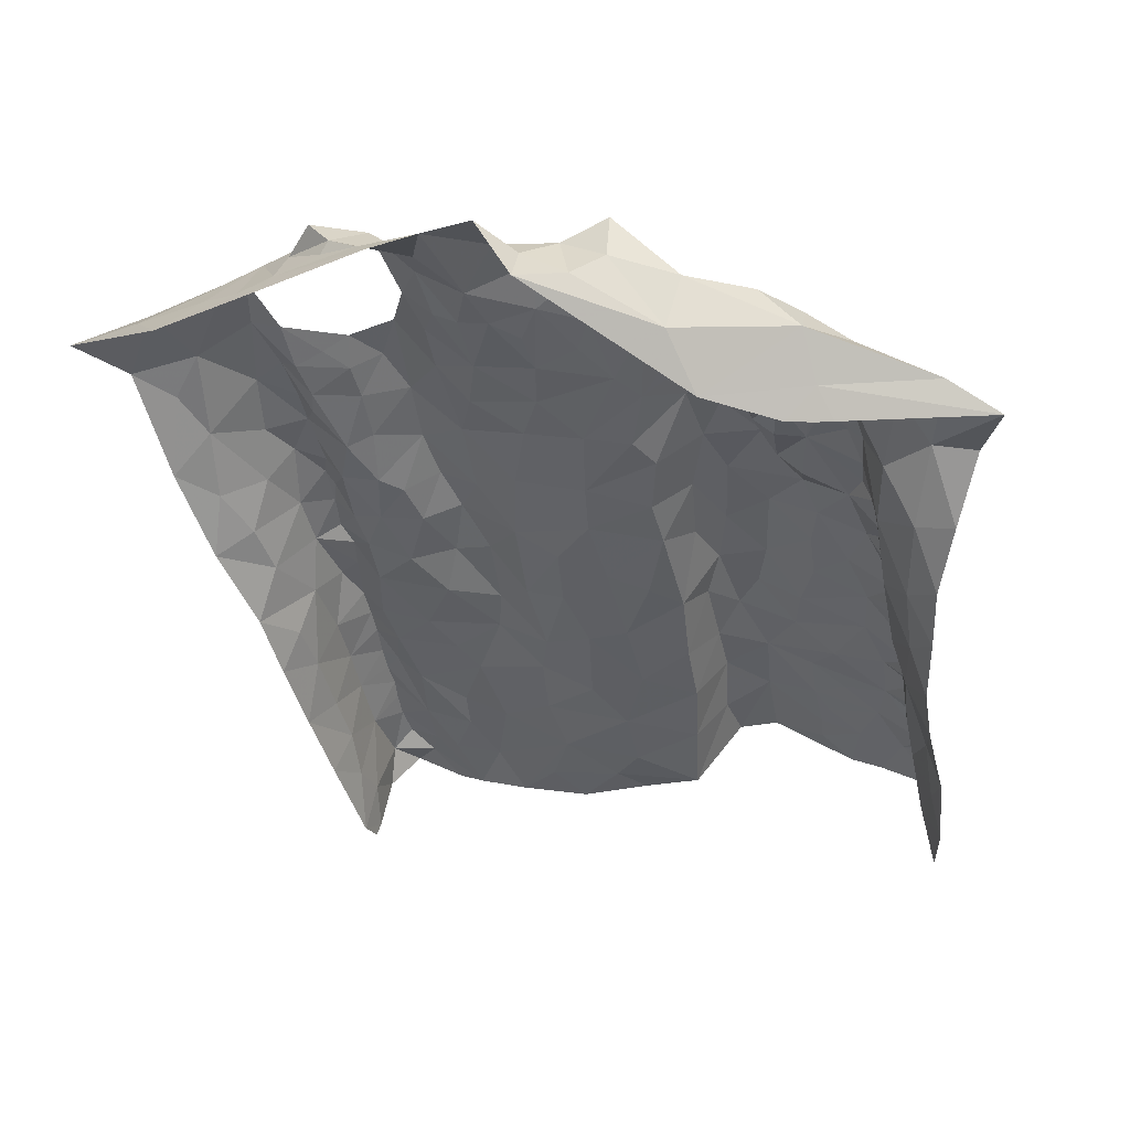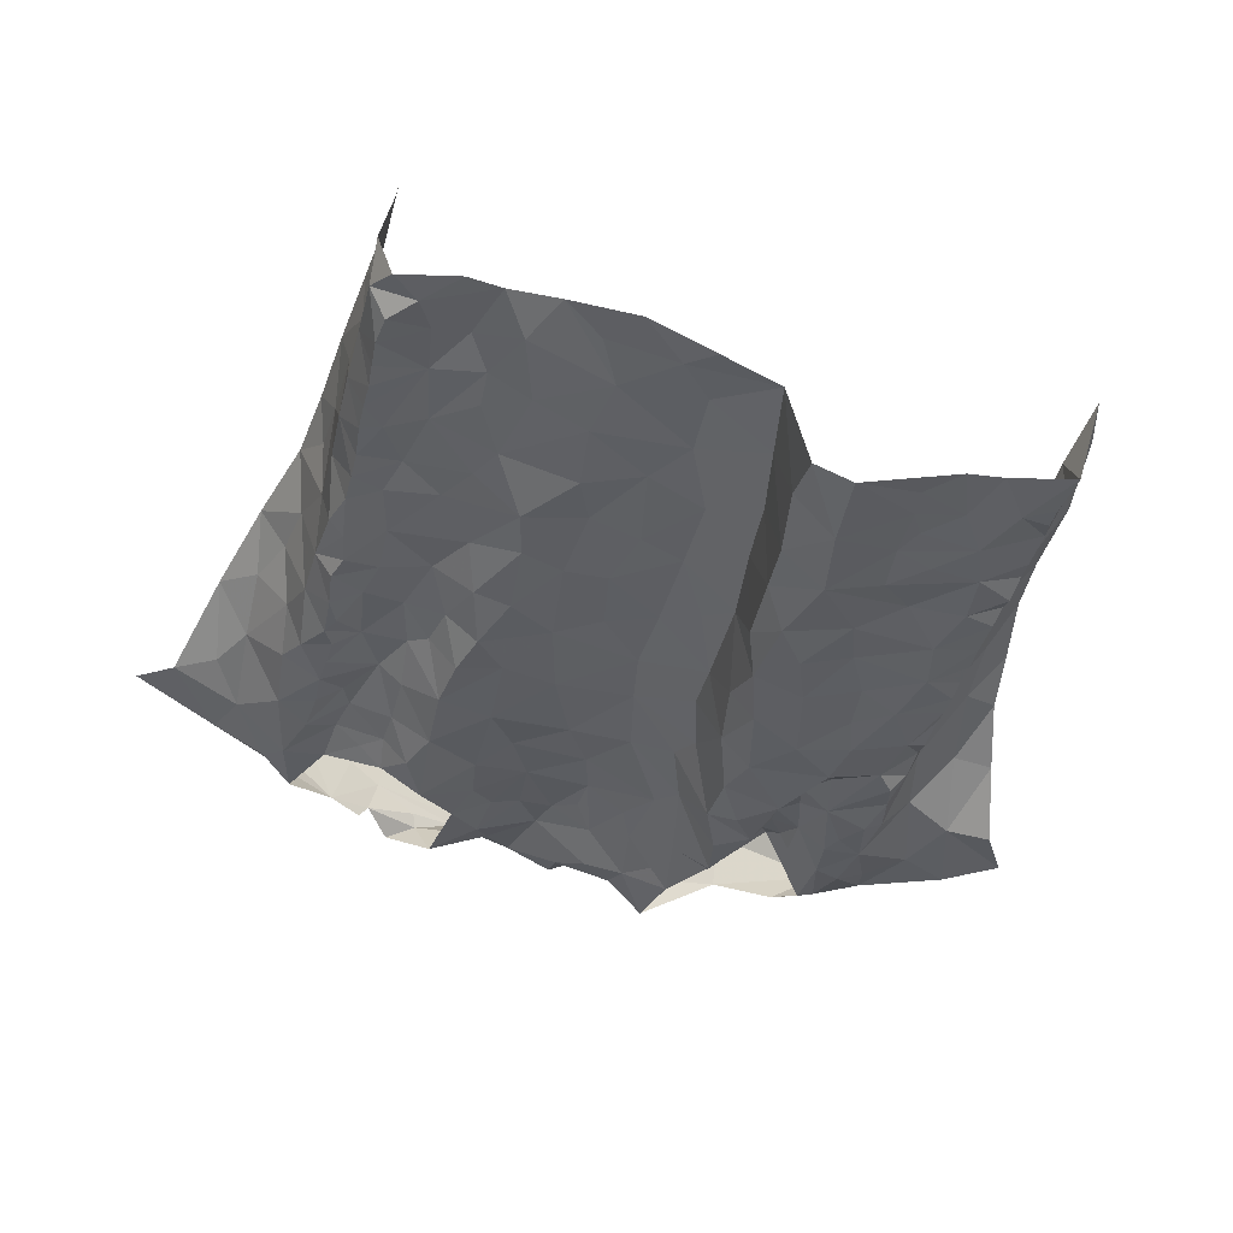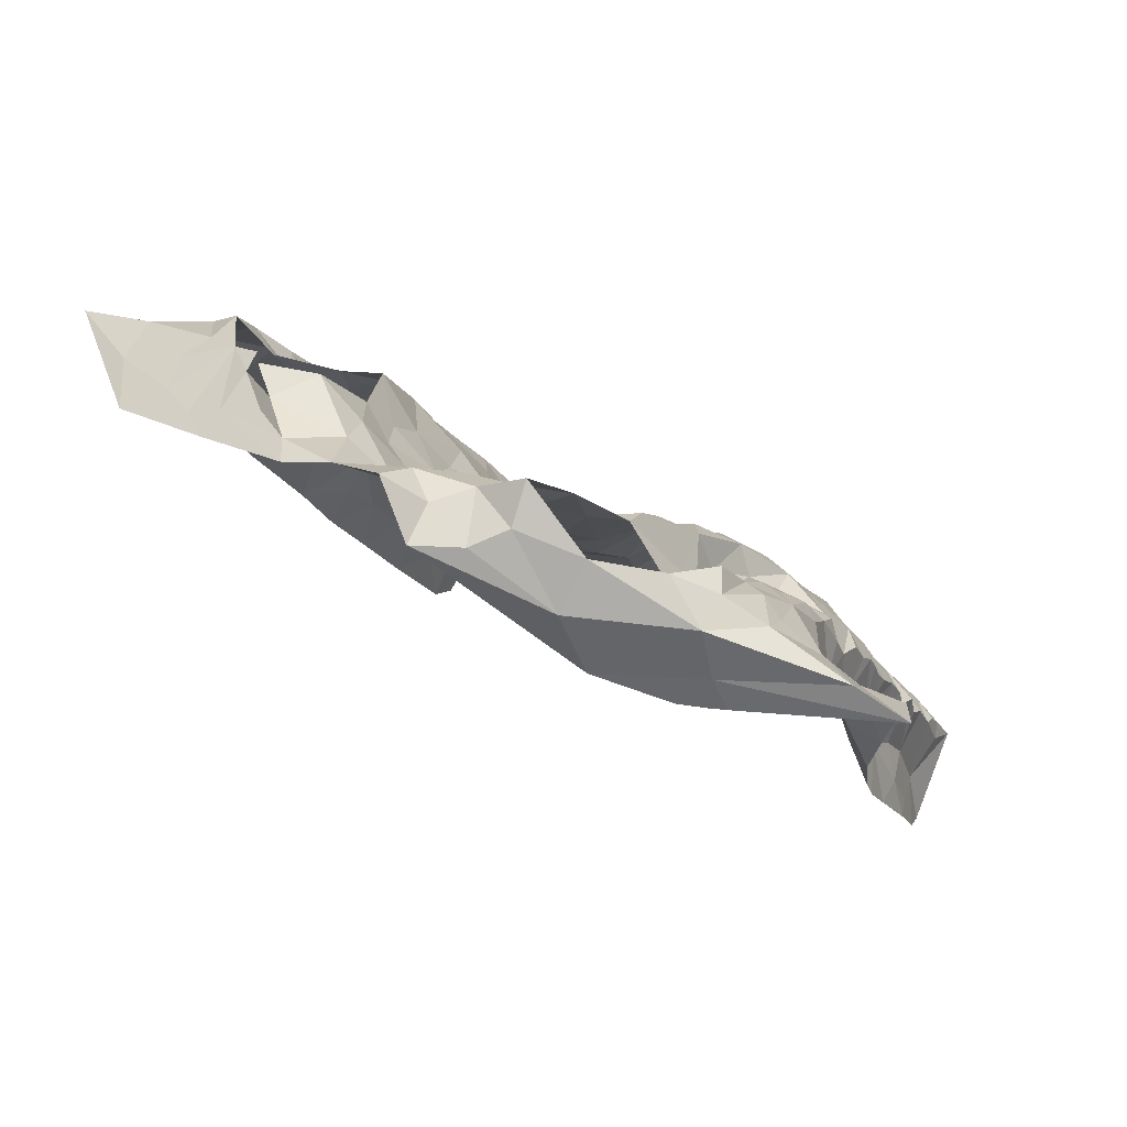
<metadata>
{"format":"obj","ext":"obj","renderer":"f3d","projection":"perspective","resolution":1024,"background":"white","views":[{"elev":14.5,"azim":-160.7,"up":"+Z"},{"elev":-73.8,"azim":166.6,"up":"+Y"},{"elev":48.4,"azim":-144.0,"up":"+Z"}]}
</metadata>
<code>
v -0.5732 0.2989 -1.428
v -0.5661 0.3173 -1.393
v -0.5676 0.3454 -1.363
v -0.5642 0.3607 -1.332
v -0.5645 0.3779 -1.315
v -0.5585 0.4074 -1.258
v -0.5584 0.437 -1.253
v -0.5461 0.4973 -1.106
v -0.5372 0.5525 -1.021
v -0.6402 0.613 -1.063
v -0.6149 0.5745 -1.189
v -0.5879 0.3786 -1.484
v -0.6029 0.5061 -1.302
v -0.6892 0.6658 -0.9431
v -0.5024 0.6432 -0.9053
v -0.527 0.6522 -0.8974
v -0.6012 0.4194 -1.44
v -0.6215 0.5957 -1.132
v -0.6006 0.6098 -1.066
v -0.5431 0.581 -0.9903
v -0.5726 0.3286 -1.405
v -0.5532 0.6637 -0.9042
v -0.6082 0.4642 -1.368
v -0.5897 0.4562 -1.329
v -0.6039 0.538 -1.252
v -0.5576 0.5348 -1.142
v -0.6599 0.6166 -0.9871
v -0.6172 0.6258 -0.9833
v -0.6387 0.6835 -0.9104
v -0.5349 0.613 -0.9426
v -0.5713 0.3765 -1.423
v -0.5911 0.4263 -1.392
v -0.5639 0.43 -1.313
v -0.5649 0.3986 -1.36
v -0.5711 0.4799 -1.258
v -0.5868 0.5428 -1.202
v -0.5881 0.572 -1.142
v -0.5692 0.6094 -1.01
v -0.5576 0.4848 -1.214
v -0.5568 0.5705 -1.071
v -0.5904 0.6526 -0.9342
v -0.04498 0.6421 -0.9106
v -0.04094 0.6312 -0.9452
v -0.04475 0.6131 -0.9757
v -0.047 0.5907 -1.019
v -0.06339 0.5536 -1.083
v -0.0518 0.5096 -1.167
v -0.06914 0.4265 -1.282
v -0.06254 0.3857 -1.354
v -0.02617 0.3091 -1.474
v 0.03268 0.2922 -1.465
v 0.007411 0.3094 -1.445
v 0.03175 0.3178 -1.421
v 0.03612 0.3473 -1.374
v 0.0353 0.4032 -1.281
v 0.03774 0.4321 -1.231
v 0.02952 0.4733 -1.163
v 0.03505 0.5297 -1.074
v 0.008595 0.613 -0.9947
v -0.0325 0.5438 -1.115
v -0.0002997 0.6326 -0.9741
v 0.006854 0.5206 -1.123
v -0.0608 0.3328 -1.468
v -0.007586 0.3385 -1.419
v -0.06197 0.3712 -1.387
v -0.005139 0.4377 -1.277
v 0.006992 0.4515 -1.243
v -0.0035 0.5094 -1.154
v -0.003744 0.4828 -1.198
v 0.001577 0.5614 -1.072
v -0.04341 0.5724 -1.07
v -0.02115 0.5988 -1.032
v -0.04079 0.3574 -1.42
v -0.02049 0.4111 -1.326
v 0.01694 0.3896 -1.314
v -0.01139 0.3724 -1.378
v -0.04534 0.4484 -1.251
v -0.4465 0.6759 -0.9224
v -0.4354 0.6423 -0.9385
v -0.4417 0.6259 -0.9546
v -0.452 0.549 -1.019
v -0.4656 0.4977 -1.053
v -0.4651 0.4559 -1.124
v -0.4631 0.4317 -1.164
v -0.4412 0.3205 -1.326
v -0.4543 0.3108 -1.348
v -0.5652 0.3288 -1.376
v -0.5617 0.3829 -1.29
v -0.5616 0.4042 -1.278
v -0.5553 0.4228 -1.229
v -0.5555 0.4415 -1.206
v -0.5536 0.4531 -1.187
v -0.5519 0.4603 -1.168
v -0.5494 0.4677 -1.151
v -0.5484 0.4821 -1.136
v -0.5475 0.5245 -1.089
v -0.5449 0.5359 -1.061
v -0.5323 0.5282 -1.044
v -0.5258 0.5715 -0.9845
v -0.5081 0.5928 -0.9602
v -0.4706 0.662 -0.9142
v -0.5158 0.5136 -1.062
v -0.4588 0.6608 -0.9295
v -0.4734 0.2735 -1.415
v -0.4883 0.305 -1.374
v -0.5255 0.3558 -1.307
v -0.475 0.538 -1.039
v -0.4843 0.5642 -0.9967
v -0.5086 0.2834 -1.418
v -0.5115 0.4032 -1.225
v -0.4734 0.3743 -1.266
v -0.5183 0.4257 -1.188
v -0.4591 0.5895 -0.9907
v -0.4758 0.4753 -1.091
v -0.502 0.4482 -1.144
v -0.5369 0.3114 -1.381
v -0.5278 0.382 -1.268
v -0.5274 0.4805 -1.107
v -0.5128 0.3304 -1.34
v -0.4703 0.626 -0.9524
v 0.05096 0.3228 -1.445
v 0.03644 0.3329 -1.397
v 0.03512 0.3572 -1.354
v 0.03666 0.3723 -1.332
v 0.03719 0.3861 -1.309
v 0.03609 0.4171 -1.257
v 0.03355 0.4561 -1.19
v 0.0381 0.487 -1.142
v 0.03536 0.5068 -1.11
v 0.02598 0.525 -1.089
v 0.02598 0.5465 -1.058
v 0.02842 0.562 -1.034
v 0.03174 0.5765 -1.01
v 0.008829 0.6503 -0.943
v -0.01885 0.6462 -0.9277
v -0.4984 0.607 -0.9419
v -0.01065 0.8123 -0.8483
v -0.03269 0.7379 -0.8181
v 0.03962 0.7228 -0.8516
v -0.04715 0.8346 -0.8392
v -0.153 0.8453 -0.7974
v -0.08881 0.7982 -0.8106
v -0.06519 0.7708 -0.7878
v -0.04024 0.7616 -0.8198
v -0.0006239 0.7333 -0.833
v -0.04501 0.8054 -0.8313
v 0.04751 0.3867 -1.528
v 0.04934 0.4128 -1.512
v 0.1512 0.642 -1.065
v 0.07097 0.8202 -0.8848
v 0.05298 0.3285 -1.487
v 0.06352 0.4627 -1.429
v 0.01445 0.6696 -0.9014
v 0.04725 0.3746 -1.519
v 0.2217 0.7133 -0.9245
v 0.04354 0.6842 -0.8561
v 0.05537 0.6501 -0.9023
v 0.0845 0.5406 -1.295
v 0.07491 0.5011 -1.362
v 0.1231 0.6112 -1.154
v 0.05288 0.415 -1.445
v 0.0562 0.4302 -1.397
v 0.05125 0.7515 -0.8591
v 0.06664 0.4915 -1.297
v 0.0724 0.5228 -1.255
v 0.05922 0.456 -1.263
v 0.04964 0.4608 -1.202
v 0.06177 0.5349 -1.11
v 0.03185 0.5979 -0.9812
v 0.1392 0.6521 -0.9817
v 0.181 0.6677 -0.9582
v 0.1329 0.7123 -0.891
v 0.1173 0.765 -0.8894
v 0.03411 0.7906 -0.8609
v 0.06276 0.5017 -1.212
v 0.05847 0.4244 -1.307
v 0.05779 0.5075 -1.154
v 0.07776 0.5781 -1.077
v 0.04863 0.381 -1.472
v 0.06178 0.4573 -1.352
v 0.0811 0.558 -1.176
v 0.1138 0.6318 -1.021
v 0.05599 0.5582 -1.047
v 0.09548 0.5706 -1.233
v 0.05431 0.3705 -1.398
v 0.07289 0.5901 -1.022
v 0.1141 0.6148 -1.089
v 0.03722 0.6231 -0.9452
v 0.09157 0.585 -1.131
v 0.07706 0.6824 -0.8828
v 0.1112 0.6594 -0.9372
v 0.05702 0.4006 -1.348
v 0.06882 0.6147 -0.9662
v -0.5394 0.7539 -0.943
v -0.4445 0.8001 -0.9184
v -0.5142 0.7674 -0.9417
v -0.5543 0.7457 -0.9429
v -0.4953 0.6731 -0.862
v -0.4774 0.7284 -0.8328
v -0.3577 0.7894 -0.8001
v -0.416 0.803 -0.8587
v -0.4193 0.7666 -0.818
v -0.5158 0.7054 -0.8553
v -0.5229 0.7448 -0.8604
v -0.5378 0.7476 -0.9116
v -0.5577 0.692 -0.8807
v -0.2723 0.7346 -0.86
v -0.2535 0.7216 -0.8901
v -0.1647 0.718 -0.873
v -0.1267 0.7007 -0.8567
v -0.3644 0.7072 -0.8243
v -0.2904 0.8466 -0.8133
v -0.3434 0.7093 -0.843
v -0.3497 0.7566 -0.7714
v -0.3332 0.8197 -0.8126
v -0.3173 0.7301 -0.822
v -0.09328 0.7894 -0.7987
v -0.3085 0.7726 -0.794
v -0.1938 0.7301 -0.8769
v -0.113 0.743 -0.7965
v -0.247 0.8259 -0.7703
v -0.1573 0.742 -0.8302
v -0.1708 0.7785 -0.8116
v -0.2285 0.7407 -0.8749
v -0.2774 0.7501 -0.8153
v -0.2493 0.785 -0.7964
v -0.2176 0.7729 -0.8431
v -0.198 0.8299 -0.7836
v -0.1353 0.8218 -0.7984
v -0.283 0.8067 -0.7996
v -0.3795 0.2426 -1.393
v -0.4407 0.2777 -1.39
v -0.313 0.7078 -0.8726
v -0.2239 0.3388 -1.439
v -0.3957 0.6496 -0.8789
v -0.1814 0.3225 -1.474
v -0.08722 0.3475 -1.427
v -0.06888 0.6139 -0.9318
v -0.1421 0.6835 -0.8936
v -0.4771 0.3357 -1.314
v -0.342 0.2557 -1.398
v -0.2995 0.697 -0.9009
v -0.1056 0.3751 -1.371
v -0.07999 0.4772 -1.206
v -0.4391 0.5952 -0.9765
v -0.2498 0.3114 -1.459
v -0.07383 0.5288 -1.117
v -0.09493 0.5314 -1.066
v -0.192 0.6851 -0.9254
v -0.1194 0.4287 -1.253
v -0.1646 0.4191 -1.298
v -0.08694 0.4039 -1.311
v -0.3106 0.319 -1.443
v -0.3888 0.4979 -1.045
v -0.09462 0.4894 -1.156
v -0.4433 0.2944 -1.367
v -0.3755 0.4518 -1.108
v -0.169 0.6377 -0.969
v -0.1606 0.3888 -1.352
v -0.1733 0.3631 -1.403
v -0.1119 0.331 -1.471
v -0.1515 0.3447 -1.444
v -0.08638 0.5866 -0.9691
v -0.4107 0.4238 -1.147
v -0.4207 0.5927 -0.9403
v -0.3994 0.5643 -0.9668
v -0.4314 0.3759 -1.235
v -0.4327 0.5353 -0.9984
v -0.3761 0.5426 -1.005
v -0.1814 0.452 -1.26
v -0.1376 0.6457 -0.9346
v -0.3574 0.6798 -0.881
v -0.3461 0.6457 -0.9515
v -0.3256 0.6685 -0.932
v -0.2544 0.3617 -1.41
v -0.08975 0.6345 -0.8938
v -0.443 0.4043 -1.201
v -0.3954 0.3937 -1.187
v -0.3691 0.371 -1.219
v -0.3464 0.414 -1.199
v -0.1289 0.4503 -1.214
v -0.1715 0.4859 -1.197
v -0.2574 0.6952 -0.9219
v -0.08604 0.557 -1.023
v -0.1936 0.5797 -1.058
v -0.139 0.544 -1.073
v -0.1404 0.5855 -1.008
v -0.382 0.2875 -1.331
v -0.3277 0.3864 -1.321
v -0.3444 0.3277 -1.302
v -0.3379 0.3005 -1.359
v -0.3195 0.355 -1.378
v -0.2545 0.4005 -1.356
v -0.4427 0.3428 -1.288
v -0.4241 0.468 -1.083
v -0.3608 0.4238 -1.157
v -0.3344 0.4631 -1.202
v -0.35 0.4755 -1.121
v -0.3301 0.5613 -1.078
v -0.3321 0.5283 -1.12
v -0.3579 0.5151 -1.062
v -0.3731 0.5947 -0.9557
v -0.2225 0.4233 -1.317
v -0.3904 0.3302 -1.275
v -0.109 0.5086 -1.104
v -0.1311 0.4859 -1.152
v -0.3452 0.3633 -1.259
v -0.3295 0.4253 -1.266
v -0.2728 0.597 -1.058
v -0.266 0.5667 -1.104
v -0.3432 0.5901 -1.027
v -0.281 0.4309 -1.298
v -0.2469 0.6642 -0.96
v -0.3279 0.6194 -1.004
v -0.215 0.4963 -1.197
v -0.3083 0.4986 -1.181
v -0.2721 0.5253 -1.163
v -0.2227 0.535 -1.144
v -0.277 0.4736 -1.236
v -0.2207 0.6275 -0.9992
v -0.2847 0.6371 -0.998
v -0.1775 0.5367 -1.121
v -0.2333 0.4658 -1.248
v -0.3968 0.6703 -0.8705
v -0.3897 0.6146 -0.9172
f 94 26 39
f 34 4 5
f 24 23 32
f 20 9 99
f 38 20 30
f 28 27 10
f 21 2 87
f 31 1 21
f 30 15 16
f 39 91 92
f 19 10 18
f 40 20 38
f 41 22 206
f 100 136 30
f 101 15 120
f 39 90 91
f 39 92 93
f 26 95 8
f 206 29 41
f 21 3 31
f 12 1 31
f 15 30 136
f 15 136 120
f 32 23 17
f 7 89 6
f 39 7 90
f 39 93 94
f 96 26 8
f 97 40 96
f 40 9 20
f 30 99 100
f 14 27 28
f 3 21 87
f 30 16 22
f 17 12 31
f 4 34 3
f 31 3 34
f 88 89 33
f 33 35 24
f 24 35 13
f 7 39 35
f 35 25 13
f 35 39 36
f 36 25 35
f 11 25 36
f 11 36 37
f 36 39 26
f 26 94 95
f 18 11 37
f 9 97 98
f 9 40 97
f 30 20 99
f 28 29 14
f 31 32 17
f 34 5 88
f 88 33 34
f 24 34 33
f 24 13 23
f 28 19 38
f 29 28 41
f 30 22 41
f 34 32 31
f 24 32 34
f 26 96 40
f 37 26 40
f 18 37 19
f 37 36 26
f 19 28 10
f 40 19 37
f 30 41 38
f 40 38 19
f 28 38 41
f 7 33 89
f 35 33 7
f 43 134 135
f 64 53 122
f 42 43 135
f 76 122 54
f 69 244 77
f 62 68 128
f 47 60 247
f 66 55 126
f 247 60 46
f 57 69 127
f 125 75 124
f 67 126 56
f 70 131 132
f 134 43 61
f 72 59 61
f 72 45 71
f 130 70 62
f 72 133 59
f 43 44 61
f 61 44 72
f 76 123 124
f 65 237 73
f 76 65 73
f 76 54 123
f 66 75 55
f 75 66 74
f 48 74 66
f 66 77 48
f 67 56 127
f 244 69 47
f 128 68 57
f 130 62 129
f 70 58 131
f 70 130 58
f 132 133 72
f 45 72 44
f 51 52 50
f 64 52 53
f 50 52 63
f 52 64 63
f 49 65 74
f 48 252 74
f 67 66 126
f 68 69 57
f 67 127 69
f 72 70 132
f 60 71 46
f 71 60 70
f 64 73 63
f 73 237 63
f 73 64 76
f 75 76 124
f 74 65 76
f 76 64 122
f 49 74 252
f 60 68 62
f 70 60 62
f 71 70 72
f 75 74 76
f 67 77 66
f 68 47 69
f 68 60 47
f 77 67 69
f 116 87 2
f 116 3 87
f 88 117 89
f 110 277 112
f 112 91 90
f 115 93 112
f 89 117 6
f 103 120 80
f 8 95 118
f 97 96 102
f 108 136 100
f 108 100 99
f 113 245 120
f 108 120 136
f 95 94 118
f 256 105 232
f 79 78 103
f 102 98 97
f 82 81 107
f 112 92 91
f 80 79 103
f 115 84 83
f 245 80 120
f 120 103 101
f 104 232 105
f 105 256 86
f 119 86 85
f 4 3 106
f 5 4 106
f 267 110 111
f 110 90 6
f 90 110 112
f 110 267 277
f 82 107 102
f 102 96 118
f 118 96 8
f 102 108 98
f 9 108 99
f 9 98 108
f 81 113 108
f 1 116 2
f 104 105 109
f 119 105 86
f 106 88 5
f 117 110 6
f 277 84 112
f 112 93 92
f 118 94 115
f 112 84 115
f 118 114 102
f 107 81 108
f 108 113 120
f 119 116 105
f 1 109 116
f 116 119 3
f 106 3 119
f 240 119 85
f 115 83 114
f 93 115 94
f 115 114 118
f 102 107 108
f 116 109 105
f 106 117 88
f 294 111 106
f 106 119 240
f 294 106 240
f 111 117 106
f 110 117 111
f 114 82 102
f 129 62 128
f 167 127 56
f 59 133 169
f 121 53 52
f 52 51 121
f 55 75 125
f 90 7 6
f 2 21 1
f 103 78 101
f 144 145 146
f 139 145 156
f 138 145 144
f 144 142 217
f 142 144 146
f 140 141 146
f 146 229 142
f 145 137 146
f 229 146 141
f 137 140 146
f 145 139 163
f 143 144 217
f 137 145 174
f 174 145 163
f 126 55 176
f 126 176 166
f 163 139 172
f 129 128 177
f 134 157 153
f 135 153 42
f 183 131 58
f 154 179 151
f 154 148 179
f 150 173 155
f 165 158 184
f 160 181 184
f 137 174 150
f 150 140 137
f 166 164 175
f 176 55 125
f 133 132 183
f 53 121 122
f 51 151 121
f 185 192 123
f 122 185 54
f 188 134 61
f 187 189 160
f 190 139 156
f 148 154 147
f 167 177 127
f 167 56 166
f 166 56 126
f 129 177 168
f 177 57 127
f 183 58 168
f 187 160 149
f 151 179 121
f 192 124 123
f 170 182 149
f 157 156 153
f 134 153 135
f 134 188 157
f 148 161 179
f 174 163 173
f 164 158 165
f 159 158 164
f 175 167 166
f 159 164 180
f 180 162 159
f 128 57 177
f 58 130 129
f 132 131 183
f 54 185 123
f 192 125 124
f 125 192 176
f 152 161 148
f 149 171 170
f 181 175 184
f 164 165 175
f 168 189 178
f 177 181 168
f 58 129 168
f 181 160 189
f 162 152 159
f 59 188 61
f 188 59 169
f 170 171 191
f 172 139 190
f 191 172 190
f 172 173 163
f 173 172 155
f 175 177 167
f 183 168 178
f 172 191 171
f 171 155 172
f 186 193 133
f 156 157 190
f 176 180 164
f 168 181 189
f 185 161 162
f 152 162 161
f 191 157 193
f 193 182 191
f 178 182 186
f 179 161 185
f 164 166 176
f 180 176 192
f 175 181 177
f 121 179 185
f 175 165 184
f 192 185 162
f 122 121 185
f 187 149 182
f 178 186 183
f 187 182 178
f 187 178 189
f 150 174 173
f 190 157 191
f 186 133 183
f 182 193 186
f 170 191 182
f 192 162 180
f 193 157 188
f 169 193 188
f 133 193 169
f 206 203 204
f 196 194 197
f 197 14 205
f 29 206 204
f 195 201 212
f 201 215 212
f 201 202 200
f 215 201 200
f 78 198 101
f 16 206 22
f 199 203 198
f 202 201 204
f 201 195 204
f 198 15 101
f 206 16 203
f 15 203 16
f 202 204 199
f 14 29 205
f 203 15 198
f 204 203 199
f 195 205 204
f 29 204 205
f 196 205 195
f 197 205 196
f 213 216 211
f 211 216 214
f 224 207 208
f 222 210 220
f 143 217 220
f 214 200 202
f 218 214 216
f 223 217 229
f 229 141 228
f 212 215 230
f 215 200 218
f 215 218 230
f 221 212 230
f 216 213 233
f 207 216 233
f 209 210 222
f 209 222 219
f 223 220 217
f 218 225 226
f 225 218 216
f 225 216 207
f 228 223 229
f 219 227 224
f 227 222 223
f 226 228 221
f 223 228 227
f 200 214 218
f 230 218 226
f 222 227 219
f 226 221 230
f 225 227 226
f 226 227 228
f 217 142 229
f 225 207 227
f 227 207 224
f 220 223 222
f 259 252 251
f 268 81 82
f 231 232 104
f 295 82 114
f 81 268 245
f 265 235 79
f 253 292 291
f 264 83 84
f 238 42 276
f 252 250 251
f 243 65 49
f 210 209 239
f 45 284 71
f 42 238 43
f 274 233 272
f 211 324 272
f 236 234 246
f 236 261 262
f 239 276 210
f 264 84 277
f 81 245 113
f 283 208 207
f 233 213 272
f 262 234 236
f 48 77 250
f 243 237 65
f 209 249 239
f 85 86 256
f 295 114 83
f 272 324 235
f 243 49 252
f 284 45 263
f 238 263 44
f 271 276 239
f 294 240 85
f 82 295 254
f 268 82 254
f 250 77 244
f 48 250 252
f 209 219 249
f 80 265 79
f 245 265 80
f 233 242 207
f 246 234 253
f 260 243 259
f 263 45 44
f 44 43 238
f 278 277 267
f 295 83 264
f 244 281 250
f 255 47 247
f 305 247 248
f 245 268 265
f 237 260 261
f 304 111 294
f 241 291 288
f 264 257 295
f 255 244 47
f 306 255 305
f 247 46 248
f 224 249 219
f 262 260 234
f 46 284 248
f 256 232 231
f 264 296 257
f 247 305 255
f 313 258 249
f 271 239 249
f 250 281 270
f 243 252 259
f 284 46 71
f 256 288 85
f 304 294 85
f 231 241 288
f 256 231 288
f 281 244 255
f 254 269 268
f 257 296 298
f 283 313 249
f 251 250 270
f 269 266 268
f 303 259 251
f 249 258 271
f 303 293 259
f 272 213 211
f 260 237 243
f 237 261 63
f 260 262 261
f 267 111 304
f 238 276 263
f 263 276 271
f 263 271 287
f 278 296 264
f 265 268 266
f 265 266 302
f 302 325 265
f 85 288 304
f 288 291 290
f 288 290 304
f 253 291 241
f 306 305 322
f 283 249 224
f 271 258 287
f 272 273 274
f 302 273 325
f 272 235 273
f 325 273 235
f 293 260 259
f 260 293 275
f 260 275 234
f 292 253 275
f 277 278 264
f 296 278 279
f 279 278 267
f 279 280 296
f 304 279 267
f 270 282 315
f 281 255 306
f 282 281 306
f 282 270 281
f 266 269 302
f 269 311 302
f 273 302 314
f 283 224 208
f 263 287 284
f 248 284 286
f 285 286 287
f 287 286 284
f 304 290 307
f 289 307 290
f 289 290 292
f 290 291 292
f 234 275 253
f 293 289 292
f 275 293 292
f 295 257 254
f 254 257 301
f 301 257 298
f 298 300 301
f 280 297 296
f 297 298 296
f 269 254 301
f 299 301 300
f 269 301 311
f 301 299 311
f 311 299 309
f 270 315 323
f 270 303 251
f 274 242 233
f 303 312 293
f 312 303 323
f 270 323 303
f 308 312 319
f 274 283 242
f 320 258 313
f 283 274 313
f 321 313 274
f 321 274 273
f 320 313 321
f 283 207 242
f 286 322 305
f 248 286 305
f 322 282 306
f 285 287 320
f 320 287 258
f 320 309 285
f 307 289 308
f 307 280 279
f 289 293 312
f 299 310 309
f 299 300 310
f 310 300 317
f 314 311 309
f 319 323 315
f 308 289 312
f 279 304 307
f 314 302 311
f 314 321 273
f 285 322 286
f 318 282 322
f 315 282 318
f 300 298 297
f 317 319 315
f 300 297 316
f 316 317 300
f 317 315 318
f 317 316 319
f 316 297 319
f 297 280 308
f 297 308 319
f 317 318 310
f 308 280 307
f 309 320 321
f 285 309 310
f 322 310 318
f 285 310 322
f 314 309 321
f 324 78 79
f 235 324 79
f 265 325 235
f 319 312 323

</code>
